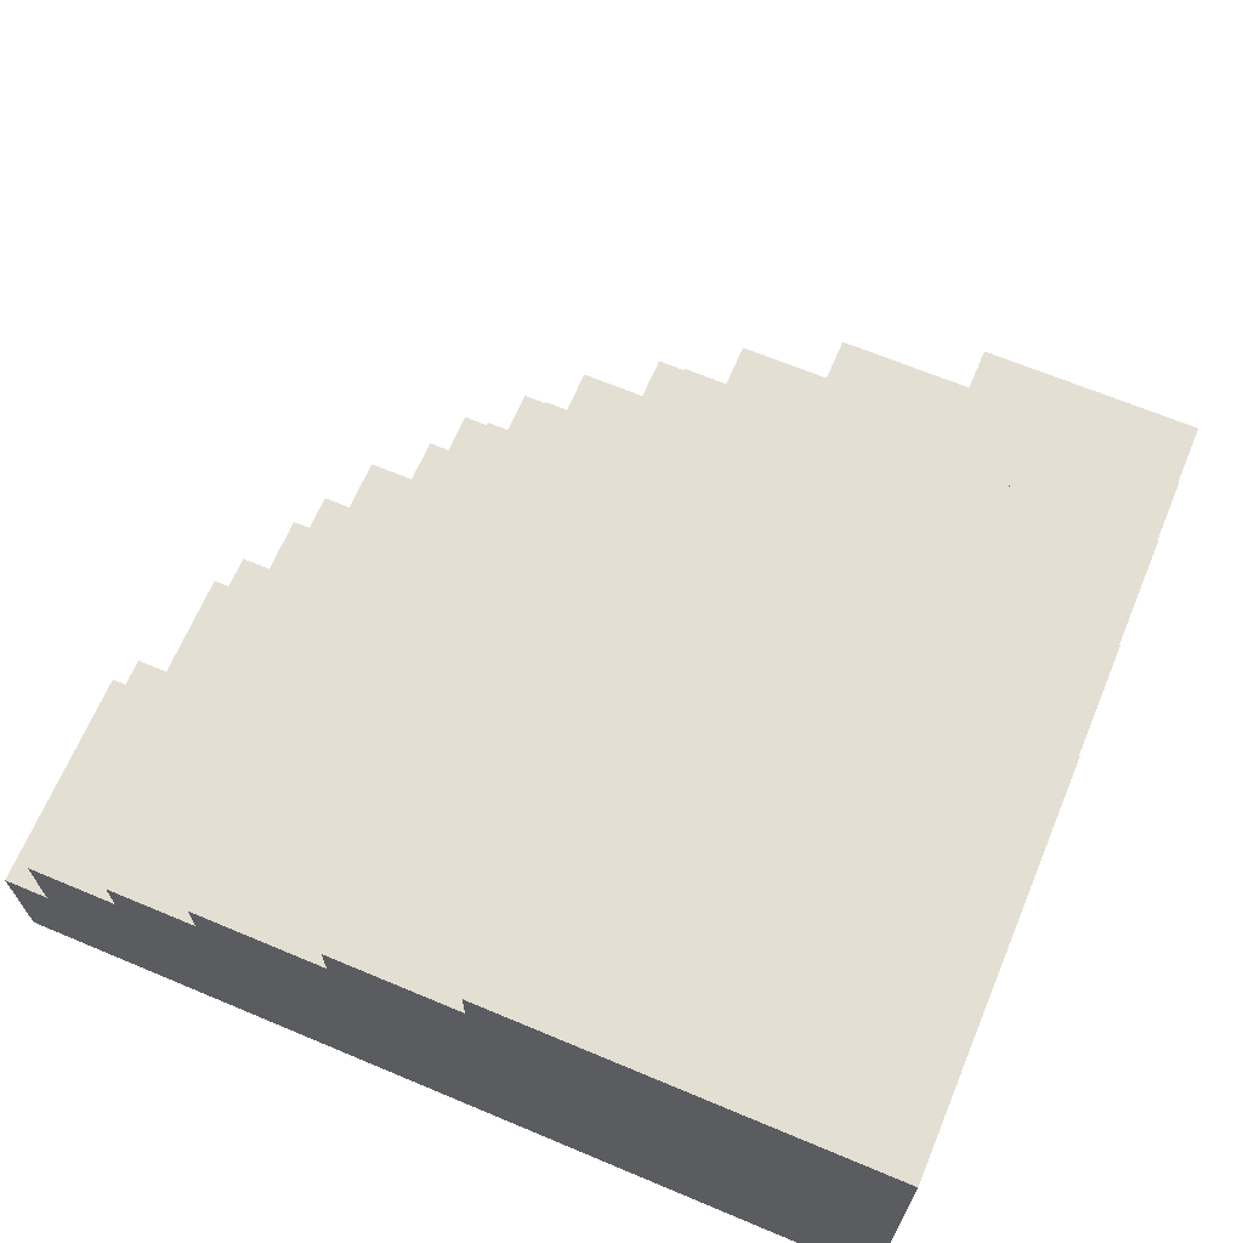
<metadata>
{"format":"obj","ext":"obj","renderer":"f3d","projection":"perspective","resolution":1024,"background":"white","views":[{"elev":66.4,"azim":112.8,"up":"+Y"}]}
</metadata>
<code>
o
v -34.5 0 31.2
v -34.5 0 30.7
v -34.5 0.3 31.2
v -34.5 0.3 30.7
v -34.4 0 31.5
v -34.4 0 31.2
v -34.4 0.3 31.5
v -34.4 0.3 31.2
v -34.4 0.3 30.7
v -34.4 0.5 31.2
v -34.4 0.5 30.7
v -34.3 0 31.7
v -34.3 0 31.5
v -34.3 0.3 31.7
v -34.3 0.3 31.5
v -34.3 0.3 31.2
v -34.3 0.5 31.5
v -34.3 0.5 31.2
v -34.2 0 31.9
v -34.2 0 31.7
v -34.2 0.3 31.9
v -34.2 0.3 31.7
v -34.2 0.3 31.5
v -34.2 0.5 31.7
v -34.2 0.5 31.5
v -34.2 0.5 31.2
v -34.2 0.5 30.7
v -34.2 0.6 31.2
v -34.2 0.6 30.7
v -34.1 0 32
v -34.1 0 31.9
v -34.1 0.3 32
v -34.1 0.3 31.9
v -34.1 0.3 31.8
v -34.1 0.3 31.7
v -34.1 0.5 31.8
v -34.1 0.5 31.7
v -34.1 0.5 31.4
v -34.1 0.5 31.2
v -34.1 0.6 31.4
v -34.1 0.6 31.2
v -34 0 32.1
v -34 0 32
v -34 0.3 32.1
v -34 0.3 32
v -34 0.3 31.8
v -34 0.5 32
v -34 0.5 31.8
v -34 0.5 31.6
v -34 0.5 31.4
v -34 0.6 31.6
v -34 0.6 31.4
v -34 0.6 31.1
v -34 0.6 30.7
v -34 0.7 31.1
v -34 0.7 30.7
v -33.9 0 32.2
v -33.9 0 32.1
v -33.9 0.3 32.2
v -33.9 0.3 32.1
v -33.9 0.3 32
v -33.9 0.5 32.1
v -33.9 0.5 32
v -33.9 0.5 31.8
v -33.9 0.5 31.6
v -33.9 0.6 31.8
v -33.9 0.6 31.6
v -33.9 0.6 31.4
v -33.9 0.6 31.1
v -33.9 0.7 31.4
v -33.9 0.7 31.1
v -33.8 0 32.3
v -33.8 0 32.2
v -33.8 0.3 32.3
v -33.8 0.3 32.2
v -33.8 0.3 32.1
v -33.8 0.5 32.2
v -33.8 0.5 32.1
v -33.8 0.5 31.9
v -33.8 0.5 31.8
v -33.8 0.6 31.9
v -33.8 0.6 31.8
v -33.8 0.6 31.6
v -33.8 0.6 31.4
v -33.8 0.7 31.6
v -33.8 0.7 31.4
v -33.7 0 32.4
v -33.7 0 32.3
v -33.7 0.3 32.4
v -33.7 0.3 32.3
v -33.7 0.5 32
v -33.7 0.5 31.9
v -33.7 0.6 32
v -33.7 0.6 31.9
v -33.7 0.6 31.7
v -33.7 0.6 31.6
v -33.7 0.7 31.7
v -33.7 0.7 31.6
v -33.7 0.7 31.1
v -33.7 0.7 30.7
v -33.7 0.8 31.1
v -33.7 0.8 30.7
v -33.6 0.3 32.3
v -33.6 0.3 32.2
v -33.6 0.5 32.3
v -33.6 0.5 32.2
v -33.6 0.5 32.1
v -33.6 0.5 32
v -33.6 0.6 32.1
v -33.6 0.6 32
v -33.6 0.6 31.8
v -33.6 0.6 31.7
v -33.6 0.7 31.8
v -33.6 0.7 31.7
v -33.6 0.7 31.3
v -33.6 0.7 31.1
v -33.6 0.8 31.3
v -33.6 0.8 31.1
v -33.5 0 32.5
v -33.5 0 32.4
v -33.5 0.3 32.5
v -33.5 0.3 32.4
v -33.5 0.3 32.3
v -33.5 0.5 32.4
v -33.5 0.5 32.3
v -33.5 0.6 31.9
v -33.5 0.6 31.8
v -33.5 0.7 31.9
v -33.5 0.7 31.8
v -33.5 0.7 31.5
v -33.5 0.7 31.3
v -33.5 0.8 31.5
v -33.5 0.8 31.3
v -33.4 0.5 32.2
v -33.4 0.5 32.1
v -33.4 0.6 32.2
v -33.4 0.6 32.1
v -33.4 0.6 32
v -33.4 0.6 31.9
v -33.4 0.7 32
v -33.4 0.7 31.9
v -33.4 0.7 31.6
v -33.4 0.7 31.5
v -33.4 0.8 31.6
v -33.4 0.8 31.5
v -33.4 0.8 31
v -33.4 0.8 30.7
v -33.4 0.9 31
v -33.4 0.9 30.7
v -33.3 0 32.6
v -33.3 0 32.5
v -33.3 0.3 32.6
v -33.3 0.3 32.5
v -33.3 0.3 32.4
v -33.3 0.5 32.5
v -33.3 0.5 32.4
v -33.3 0.7 31.7
v -33.3 0.7 31.6
v -33.3 0.8 31.7
v -33.3 0.8 31.6
v -33.3 0.8 31.2
v -33.3 0.8 31
v -33.3 0.9 31.2
v -33.3 0.9 31
v -33.2 0.5 32.3
v -33.2 0.5 32.2
v -33.2 0.6 32.3
v -33.2 0.6 32.2
v -33.2 0.6 32.1
v -33.2 0.6 32
v -33.2 0.7 32.1
v -33.2 0.7 32
v -33.2 0.8 31.4
v -33.2 0.8 31.2
v -33.2 0.9 31.4
v -33.2 0.9 31.2
v -33.1 0.7 31.8
v -33.1 0.7 31.7
v -33.1 0.8 31.8
v -33.1 0.8 31.7
v -33 0 32.7
v -33 0 32.6
v -33 0.3 32.7
v -33 0.3 32.6
v -33 0.3 32.5
v -33 0.5 32.6
v -33 0.5 32.5
v -33 0.5 32.4
v -33 0.5 32.3
v -33 0.6 32.4
v -33 0.6 32.3
v -33 0.8 31.5
v -33 0.8 31.4
v -33 0.9 31.5
v -33 0.9 31.4
v -32.9 0.6 32.2
v -32.9 0.6 32.1
v -32.9 0.7 32.2
v -32.9 0.7 32.1
v -32.9 0.7 31.9
v -32.9 0.7 31.8
v -32.9 0.8 31.9
v -32.9 0.8 31.8
v -32.8 0.8 31.6
v -32.8 0.8 31.5
v -32.8 0.9 31.6
v -32.8 0.9 31.5
v -32.5 0 32.7
v -32.5 0 30.7
v -32.5 0.3 32.7
v -32.5 0.3 32.6
v -32.5 0.5 32.6
v -32.5 0.5 32.4
v -32.5 0.6 32.4
v -32.5 0.6 32.2
v -32.5 0.7 32.2
v -32.5 0.7 31.9
v -32.5 0.8 31.9
v -32.5 0.8 31.6
v -32.5 0.9 31.6
v -32.5 0.9 30.7
v -33 0 32.7
v -33 0.3 32.7
v -32.5 0 32.7
v -32.5 0.3 32.7
v -33.3 0 32.6
v -33.3 0.3 32.6
v -33 0 32.6
v -33 0.3 32.6
v -33 0.5 32.6
v -32.5 0.3 32.6
v -32.5 0.5 32.6
v -33.5 0 32.5
v -33.5 0.3 32.5
v -33.3 0 32.5
v -33.3 0.3 32.5
v -33.3 0.5 32.5
v -33 0.3 32.5
v -33 0.5 32.5
v -33.7 0 32.4
v -33.7 0.3 32.4
v -33.5 0 32.4
v -33.5 0.3 32.4
v -33.5 0.5 32.4
v -33.3 0.3 32.4
v -33.3 0.5 32.4
v -33 0.5 32.4
v -33 0.6 32.4
v -32.5 0.5 32.4
v -32.5 0.6 32.4
v -33.8 0 32.3
v -33.8 0.3 32.3
v -33.7 0 32.3
v -33.7 0.3 32.3
v -33.6 0.3 32.3
v -33.6 0.5 32.3
v -33.5 0.3 32.3
v -33.5 0.5 32.3
v -33.2 0.5 32.3
v -33.2 0.6 32.3
v -33 0.5 32.3
v -33 0.6 32.3
v -33.9 0 32.2
v -33.9 0.3 32.2
v -33.8 0 32.2
v -33.8 0.3 32.2
v -33.8 0.5 32.2
v -33.6 0.3 32.2
v -33.6 0.5 32.2
v -33.4 0.5 32.2
v -33.4 0.6 32.2
v -33.2 0.5 32.2
v -33.2 0.6 32.2
v -32.9 0.6 32.2
v -32.9 0.7 32.2
v -32.5 0.6 32.2
v -32.5 0.7 32.2
v -34 0 32.1
v -34 0.3 32.1
v -33.9 0 32.1
v -33.9 0.3 32.1
v -33.9 0.5 32.1
v -33.8 0.3 32.1
v -33.8 0.5 32.1
v -33.6 0.5 32.1
v -33.6 0.6 32.1
v -33.4 0.5 32.1
v -33.4 0.6 32.1
v -33.2 0.6 32.1
v -33.2 0.7 32.1
v -32.9 0.6 32.1
v -32.9 0.7 32.1
v -34.1 0 32
v -34.1 0.3 32
v -34 0 32
v -34 0.3 32
v -34 0.5 32
v -33.9 0.3 32
v -33.9 0.5 32
v -33.7 0.5 32
v -33.7 0.6 32
v -33.6 0.5 32
v -33.6 0.6 32
v -33.4 0.6 32
v -33.4 0.7 32
v -33.2 0.6 32
v -33.2 0.7 32
v -34.2 0 31.9
v -34.2 0.3 31.9
v -34.1 0 31.9
v -34.1 0.3 31.9
v -33.8 0.5 31.9
v -33.8 0.6 31.9
v -33.7 0.5 31.9
v -33.7 0.6 31.9
v -33.5 0.6 31.9
v -33.5 0.7 31.9
v -33.4 0.6 31.9
v -33.4 0.7 31.9
v -32.9 0.7 31.9
v -32.9 0.8 31.9
v -32.5 0.7 31.9
v -32.5 0.8 31.9
v -34.1 0.3 31.8
v -34.1 0.5 31.8
v -34 0.3 31.8
v -34 0.5 31.8
v -33.9 0.5 31.8
v -33.9 0.6 31.8
v -33.8 0.5 31.8
v -33.8 0.6 31.8
v -33.6 0.6 31.8
v -33.6 0.7 31.8
v -33.5 0.6 31.8
v -33.5 0.7 31.8
v -33.1 0.7 31.8
v -33.1 0.8 31.8
v -32.9 0.7 31.8
v -32.9 0.8 31.8
v -34.3 0 31.7
v -34.3 0.3 31.7
v -34.2 0 31.7
v -34.2 0.3 31.7
v -34.2 0.5 31.7
v -34.1 0.3 31.7
v -34.1 0.5 31.7
v -33.7 0.6 31.7
v -33.7 0.7 31.7
v -33.6 0.6 31.7
v -33.6 0.7 31.7
v -33.3 0.7 31.7
v -33.3 0.8 31.7
v -33.1 0.7 31.7
v -33.1 0.8 31.7
v -34 0.5 31.6
v -34 0.6 31.6
v -33.9 0.5 31.6
v -33.9 0.6 31.6
v -33.8 0.6 31.6
v -33.8 0.7 31.6
v -33.7 0.6 31.6
v -33.7 0.7 31.6
v -33.4 0.7 31.6
v -33.4 0.8 31.6
v -33.3 0.7 31.6
v -33.3 0.8 31.6
v -32.8 0.8 31.6
v -32.8 0.9 31.6
v -32.5 0.8 31.6
v -32.5 0.9 31.6
v -34.4 0 31.5
v -34.4 0.3 31.5
v -34.3 0 31.5
v -34.3 0.3 31.5
v -34.3 0.5 31.5
v -34.2 0.3 31.5
v -34.2 0.5 31.5
v -33.5 0.7 31.5
v -33.5 0.8 31.5
v -33.4 0.7 31.5
v -33.4 0.8 31.5
v -33 0.8 31.5
v -33 0.9 31.5
v -32.8 0.8 31.5
v -32.8 0.9 31.5
v -34.1 0.5 31.4
v -34.1 0.6 31.4
v -34 0.5 31.4
v -34 0.6 31.4
v -33.9 0.6 31.4
v -33.9 0.7 31.4
v -33.8 0.6 31.4
v -33.8 0.7 31.4
v -33.2 0.8 31.4
v -33.2 0.9 31.4
v -33 0.8 31.4
v -33 0.9 31.4
v -33.6 0.7 31.3
v -33.6 0.8 31.3
v -33.5 0.7 31.3
v -33.5 0.8 31.3
v -34.5 0 31.2
v -34.5 0.3 31.2
v -34.4 0 31.2
v -34.4 0.3 31.2
v -34.4 0.5 31.2
v -34.3 0.3 31.2
v -34.3 0.5 31.2
v -34.2 0.5 31.2
v -34.2 0.6 31.2
v -34.1 0.5 31.2
v -34.1 0.6 31.2
v -33.3 0.8 31.2
v -33.3 0.9 31.2
v -33.2 0.8 31.2
v -33.2 0.9 31.2
v -34 0.6 31.1
v -34 0.7 31.1
v -33.9 0.6 31.1
v -33.9 0.7 31.1
v -33.7 0.7 31.1
v -33.7 0.8 31.1
v -33.6 0.7 31.1
v -33.6 0.8 31.1
v -33.4 0.8 31
v -33.4 0.9 31
v -33.3 0.8 31
v -33.3 0.9 31
v -34.5 0 30.7
v -34.5 0.3 30.7
v -34.4 0.3 30.7
v -34.4 0.5 30.7
v -34.2 0.5 30.7
v -34.2 0.6 30.7
v -34 0.6 30.7
v -34 0.7 30.7
v -33.7 0.7 30.7
v -33.7 0.8 30.7
v -33.4 0.8 30.7
v -33.4 0.9 30.7
v -32.5 0 30.7
v -32.5 0.9 30.7
v -33 0 32.7
v -32.5 0 32.7
v -33.3 0 32.6
v -33 0 32.6
v -33.5 0 32.5
v -33.3 0 32.5
v -33.7 0 32.4
v -33.5 0 32.4
v -33.8 0 32.3
v -33.7 0 32.3
v -33.9 0 32.2
v -33.8 0 32.2
v -34 0 32.1
v -33.9 0 32.1
v -34.1 0 32
v -34 0 32
v -34.2 0 31.9
v -34.1 0 31.9
v -34.3 0 31.7
v -34.2 0 31.7
v -34.4 0 31.5
v -34.3 0 31.5
v -34.5 0 31.2
v -34.4 0 31.2
v -34.5 0 30.7
v -32.5 0 30.7
v -33 0.3 32.7
v -32.5 0.3 32.7
v -33.3 0.3 32.6
v -33 0.3 32.6
v -32.5 0.3 32.6
v -33.5 0.3 32.5
v -33.3 0.3 32.5
v -33 0.3 32.5
v -33.7 0.3 32.4
v -33.5 0.3 32.4
v -33.3 0.3 32.4
v -33.8 0.3 32.3
v -33.7 0.3 32.3
v -33.6 0.3 32.3
v -33.5 0.3 32.3
v -33.9 0.3 32.2
v -33.8 0.3 32.2
v -33.6 0.3 32.2
v -34 0.3 32.1
v -33.9 0.3 32.1
v -33.8 0.3 32.1
v -34.1 0.3 32
v -34 0.3 32
v -33.9 0.3 32
v -34.2 0.3 31.9
v -34.1 0.3 31.9
v -34.1 0.3 31.8
v -34 0.3 31.8
v -34.3 0.3 31.7
v -34.2 0.3 31.7
v -34.1 0.3 31.7
v -34.4 0.3 31.5
v -34.3 0.3 31.5
v -34.2 0.3 31.5
v -34.5 0.3 31.2
v -34.4 0.3 31.2
v -34.3 0.3 31.2
v -34.5 0.3 30.7
v -34.4 0.3 30.7
v -33 0.5 32.6
v -32.5 0.5 32.6
v -33.3 0.5 32.5
v -33 0.5 32.5
v -33.5 0.5 32.4
v -33.3 0.5 32.4
v -33 0.5 32.4
v -32.5 0.5 32.4
v -33.6 0.5 32.3
v -33.5 0.5 32.3
v -33.2 0.5 32.3
v -33 0.5 32.3
v -33.8 0.5 32.2
v -33.6 0.5 32.2
v -33.4 0.5 32.2
v -33.2 0.5 32.2
v -33.9 0.5 32.1
v -33.8 0.5 32.1
v -33.6 0.5 32.1
v -33.4 0.5 32.1
v -34 0.5 32
v -33.9 0.5 32
v -33.7 0.5 32
v -33.6 0.5 32
v -33.8 0.5 31.9
v -33.7 0.5 31.9
v -34.1 0.5 31.8
v -34 0.5 31.8
v -33.9 0.5 31.8
v -33.8 0.5 31.8
v -34.2 0.5 31.7
v -34.1 0.5 31.7
v -34 0.5 31.6
v -33.9 0.5 31.6
v -34.3 0.5 31.5
v -34.2 0.5 31.5
v -34.1 0.5 31.4
v -34 0.5 31.4
v -34.4 0.5 31.2
v -34.3 0.5 31.2
v -34.2 0.5 31.2
v -34.1 0.5 31.2
v -34.4 0.5 30.7
v -34.2 0.5 30.7
v -33 0.6 32.4
v -32.5 0.6 32.4
v -33.2 0.6 32.3
v -33 0.6 32.3
v -33.4 0.6 32.2
v -33.2 0.6 32.2
v -32.9 0.6 32.2
v -32.5 0.6 32.2
v -33.6 0.6 32.1
v -33.4 0.6 32.1
v -33.2 0.6 32.1
v -32.9 0.6 32.1
v -33.7 0.6 32
v -33.6 0.6 32
v -33.4 0.6 32
v -33.2 0.6 32
v -33.8 0.6 31.9
v -33.7 0.6 31.9
v -33.5 0.6 31.9
v -33.4 0.6 31.9
v -33.9 0.6 31.8
v -33.8 0.6 31.8
v -33.6 0.6 31.8
v -33.5 0.6 31.8
v -33.7 0.6 31.7
v -33.6 0.6 31.7
v -34 0.6 31.6
v -33.9 0.6 31.6
v -33.8 0.6 31.6
v -33.7 0.6 31.6
v -34.1 0.6 31.4
v -34 0.6 31.4
v -33.9 0.6 31.4
v -33.8 0.6 31.4
v -34.2 0.6 31.2
v -34.1 0.6 31.2
v -34 0.6 31.1
v -33.9 0.6 31.1
v -34.2 0.6 30.7
v -34 0.6 30.7
v -32.9 0.7 32.2
v -32.5 0.7 32.2
v -33.2 0.7 32.1
v -32.9 0.7 32.1
v -33.4 0.7 32
v -33.2 0.7 32
v -33.5 0.7 31.9
v -33.4 0.7 31.9
v -32.9 0.7 31.9
v -32.5 0.7 31.9
v -33.6 0.7 31.8
v -33.5 0.7 31.8
v -33.1 0.7 31.8
v -32.9 0.7 31.8
v -33.7 0.7 31.7
v -33.6 0.7 31.7
v -33.3 0.7 31.7
v -33.1 0.7 31.7
v -33.8 0.7 31.6
v -33.7 0.7 31.6
v -33.4 0.7 31.6
v -33.3 0.7 31.6
v -33.5 0.7 31.5
v -33.4 0.7 31.5
v -33.9 0.7 31.4
v -33.8 0.7 31.4
v -33.6 0.7 31.3
v -33.5 0.7 31.3
v -34 0.7 31.1
v -33.9 0.7 31.1
v -33.7 0.7 31.1
v -33.6 0.7 31.1
v -34 0.7 30.7
v -33.7 0.7 30.7
v -32.9 0.8 31.9
v -32.5 0.8 31.9
v -33.1 0.8 31.8
v -32.9 0.8 31.8
v -33.3 0.8 31.7
v -33.1 0.8 31.7
v -33.4 0.8 31.6
v -33.3 0.8 31.6
v -32.8 0.8 31.6
v -32.5 0.8 31.6
v -33.5 0.8 31.5
v -33.4 0.8 31.5
v -33 0.8 31.5
v -32.8 0.8 31.5
v -33.2 0.8 31.4
v -33 0.8 31.4
v -33.6 0.8 31.3
v -33.5 0.8 31.3
v -33.3 0.8 31.2
v -33.2 0.8 31.2
v -33.7 0.8 31.1
v -33.6 0.8 31.1
v -33.4 0.8 31
v -33.3 0.8 31
v -33.7 0.8 30.7
v -33.4 0.8 30.7
v -32.8 0.9 31.6
v -32.5 0.9 31.6
v -33 0.9 31.5
v -32.8 0.9 31.5
v -33.2 0.9 31.4
v -33 0.9 31.4
v -33.3 0.9 31.2
v -33.2 0.9 31.2
v -33.4 0.9 31
v -33.3 0.9 31
v -33.4 0.9 30.7
v -32.5 0.9 30.7
f 3 2 1
f 4 2 3
f 7 6 5
f 8 6 7
f 10 9 8
f 11 9 10
f 14 13 12
f 15 13 14
f 17 16 15
f 18 16 17
f 21 20 19
f 22 20 21
f 24 23 22
f 25 23 24
f 28 27 26
f 29 27 28
f 32 31 30
f 33 31 32
f 36 35 34
f 37 35 36
f 40 39 38
f 41 39 40
f 44 43 42
f 45 43 44
f 47 46 45
f 48 46 47
f 51 50 49
f 52 50 51
f 55 54 53
f 56 54 55
f 59 58 57
f 60 58 59
f 62 61 60
f 63 61 62
f 66 65 64
f 67 65 66
f 70 69 68
f 71 69 70
f 74 73 72
f 75 73 74
f 77 76 75
f 78 76 77
f 81 80 79
f 82 80 81
f 85 84 83
f 86 84 85
f 89 88 87
f 90 88 89
f 93 92 91
f 94 92 93
f 97 96 95
f 98 96 97
f 101 100 99
f 102 100 101
f 105 104 103
f 106 104 105
f 109 108 107
f 110 108 109
f 113 112 111
f 114 112 113
f 117 116 115
f 118 116 117
f 121 120 119
f 122 120 121
f 124 123 122
f 125 123 124
f 128 127 126
f 129 127 128
f 132 131 130
f 133 131 132
f 136 135 134
f 137 135 136
f 140 139 138
f 141 139 140
f 144 143 142
f 145 143 144
f 148 147 146
f 149 147 148
f 152 151 150
f 153 151 152
f 155 154 153
f 156 154 155
f 159 158 157
f 160 158 159
f 163 162 161
f 164 162 163
f 167 166 165
f 168 166 167
f 171 170 169
f 172 170 171
f 175 174 173
f 176 174 175
f 179 178 177
f 180 178 179
f 183 182 181
f 184 182 183
f 186 185 184
f 187 185 186
f 190 189 188
f 191 189 190
f 194 193 192
f 195 193 194
f 198 197 196
f 199 197 198
f 202 201 200
f 203 201 202
f 206 205 204
f 207 205 206
f 208 209 210
f 210 209 211
f 211 209 212
f 212 209 213
f 213 209 214
f 214 209 215
f 215 209 216
f 216 209 217
f 217 209 218
f 218 209 219
f 219 209 220
f 220 209 221
f 224 223 222
f 225 223 224
f 228 227 226
f 229 227 228
f 231 230 229
f 232 230 231
f 235 234 233
f 236 234 235
f 238 237 236
f 239 237 238
f 242 241 240
f 243 241 242
f 245 244 243
f 246 244 245
f 249 248 247
f 250 248 249
f 253 252 251
f 254 252 253
f 257 256 255
f 258 256 257
f 261 260 259
f 262 260 261
f 265 264 263
f 266 264 265
f 268 267 266
f 269 267 268
f 272 271 270
f 273 271 272
f 276 275 274
f 277 275 276
f 280 279 278
f 281 279 280
f 283 282 281
f 284 282 283
f 287 286 285
f 288 286 287
f 291 290 289
f 292 290 291
f 295 294 293
f 296 294 295
f 298 297 296
f 299 297 298
f 302 301 300
f 303 301 302
f 306 305 304
f 307 305 306
f 310 309 308
f 311 309 310
f 314 313 312
f 315 313 314
f 318 317 316
f 319 317 318
f 322 321 320
f 323 321 322
f 326 325 324
f 327 325 326
f 330 329 328
f 331 329 330
f 334 333 332
f 335 333 334
f 338 337 336
f 339 337 338
f 342 341 340
f 343 341 342
f 345 344 343
f 346 344 345
f 349 348 347
f 350 348 349
f 353 352 351
f 354 352 353
f 357 356 355
f 358 356 357
f 361 360 359
f 362 360 361
f 365 364 363
f 366 364 365
f 369 368 367
f 370 368 369
f 373 372 371
f 374 372 373
f 376 375 374
f 377 375 376
f 380 379 378
f 381 379 380
f 384 383 382
f 385 383 384
f 388 387 386
f 389 387 388
f 392 391 390
f 393 391 392
f 396 395 394
f 397 395 396
f 400 399 398
f 401 399 400
f 404 403 402
f 405 403 404
f 407 406 405
f 408 406 407
f 411 410 409
f 412 410 411
f 415 414 413
f 416 414 415
f 419 418 417
f 420 418 419
f 423 422 421
f 424 422 423
f 427 426 425
f 428 426 427
f 429 430 431
f 431 432 433
f 433 434 435
f 435 436 437
f 437 438 439
f 429 431 441
f 439 440 441
f 437 439 441
f 435 437 441
f 433 435 441
f 431 433 441
f 441 440 442
f 446 444 443
f 448 446 445
f 450 448 447
f 452 450 449
f 454 452 451
f 456 454 453
f 458 456 455
f 460 458 457
f 462 460 459
f 464 462 461
f 466 464 463
f 467 466 465
f 468 444 446
f 468 466 467
f 468 446 448
f 468 464 466
f 468 448 450
f 468 462 464
f 468 450 452
f 468 460 462
f 468 452 454
f 468 458 460
f 468 454 456
f 468 456 458
f 469 470 472
f 472 470 473
f 471 472 475
f 475 472 476
f 474 475 478
f 478 475 479
f 477 478 481
f 481 478 482
f 482 478 483
f 480 481 485
f 481 482 485
f 485 482 486
f 484 485 488
f 488 485 489
f 487 488 491
f 491 488 492
f 490 491 494
f 494 491 495
f 493 494 495
f 495 491 496
f 493 495 498
f 498 495 499
f 497 498 501
f 501 498 502
f 500 501 504
f 504 501 505
f 503 504 506
f 506 504 507
f 508 509 511
f 510 511 513
f 511 509 514
f 513 511 514
f 514 509 515
f 512 513 517
f 513 514 517
f 517 514 518
f 518 514 519
f 516 517 521
f 517 518 521
f 521 518 522
f 522 518 523
f 520 521 525
f 521 522 525
f 525 522 526
f 526 522 527
f 524 525 529
f 525 526 529
f 529 526 530
f 530 526 531
f 528 529 532
f 529 530 532
f 532 530 533
f 528 532 535
f 535 532 536
f 536 532 537
f 534 535 539
f 535 536 539
f 539 536 540
f 538 539 540
f 540 536 541
f 538 540 543
f 543 540 544
f 542 543 544
f 544 540 545
f 542 544 547
f 547 544 548
f 548 544 549
f 546 547 550
f 547 548 550
f 550 548 551
f 552 553 555
f 554 555 557
f 555 553 558
f 557 555 558
f 558 553 559
f 556 557 561
f 557 558 561
f 561 558 562
f 562 558 563
f 560 561 565
f 561 562 565
f 565 562 566
f 566 562 567
f 564 565 569
f 565 566 569
f 569 566 570
f 570 566 571
f 568 569 573
f 569 570 573
f 573 570 574
f 574 570 575
f 572 573 576
f 573 574 576
f 576 574 577
f 572 576 579
f 579 576 580
f 580 576 581
f 578 579 583
f 579 580 583
f 583 580 584
f 584 580 585
f 582 583 587
f 583 584 587
f 587 584 588
f 586 587 588
f 588 584 589
f 586 588 590
f 590 588 591
f 592 593 595
f 594 595 597
f 596 597 599
f 595 593 600
f 597 595 600
f 599 597 600
f 600 593 601
f 598 599 603
f 599 600 603
f 603 600 604
f 604 600 605
f 602 603 607
f 603 604 607
f 607 604 608
f 608 604 609
f 606 607 611
f 607 608 611
f 611 608 612
f 612 608 613
f 610 611 614
f 611 612 614
f 614 612 615
f 610 614 617
f 617 614 618
f 616 617 618
f 618 614 619
f 616 618 621
f 621 618 622
f 622 618 623
f 620 621 624
f 621 622 624
f 624 622 625
f 626 627 629
f 628 629 631
f 630 631 633
f 629 627 634
f 631 629 634
f 633 631 634
f 634 627 635
f 632 633 637
f 633 634 637
f 637 634 638
f 638 634 639
f 636 637 640
f 637 638 640
f 640 638 641
f 636 640 643
f 643 640 644
f 642 643 644
f 644 640 645
f 642 644 647
f 647 644 648
f 646 647 648
f 648 644 649
f 646 648 650
f 650 648 651
f 652 653 655
f 654 655 657
f 656 657 659
f 658 659 661
f 660 661 662
f 655 653 663
f 662 661 663
f 657 655 663
f 661 659 663
f 659 657 663

</code>
